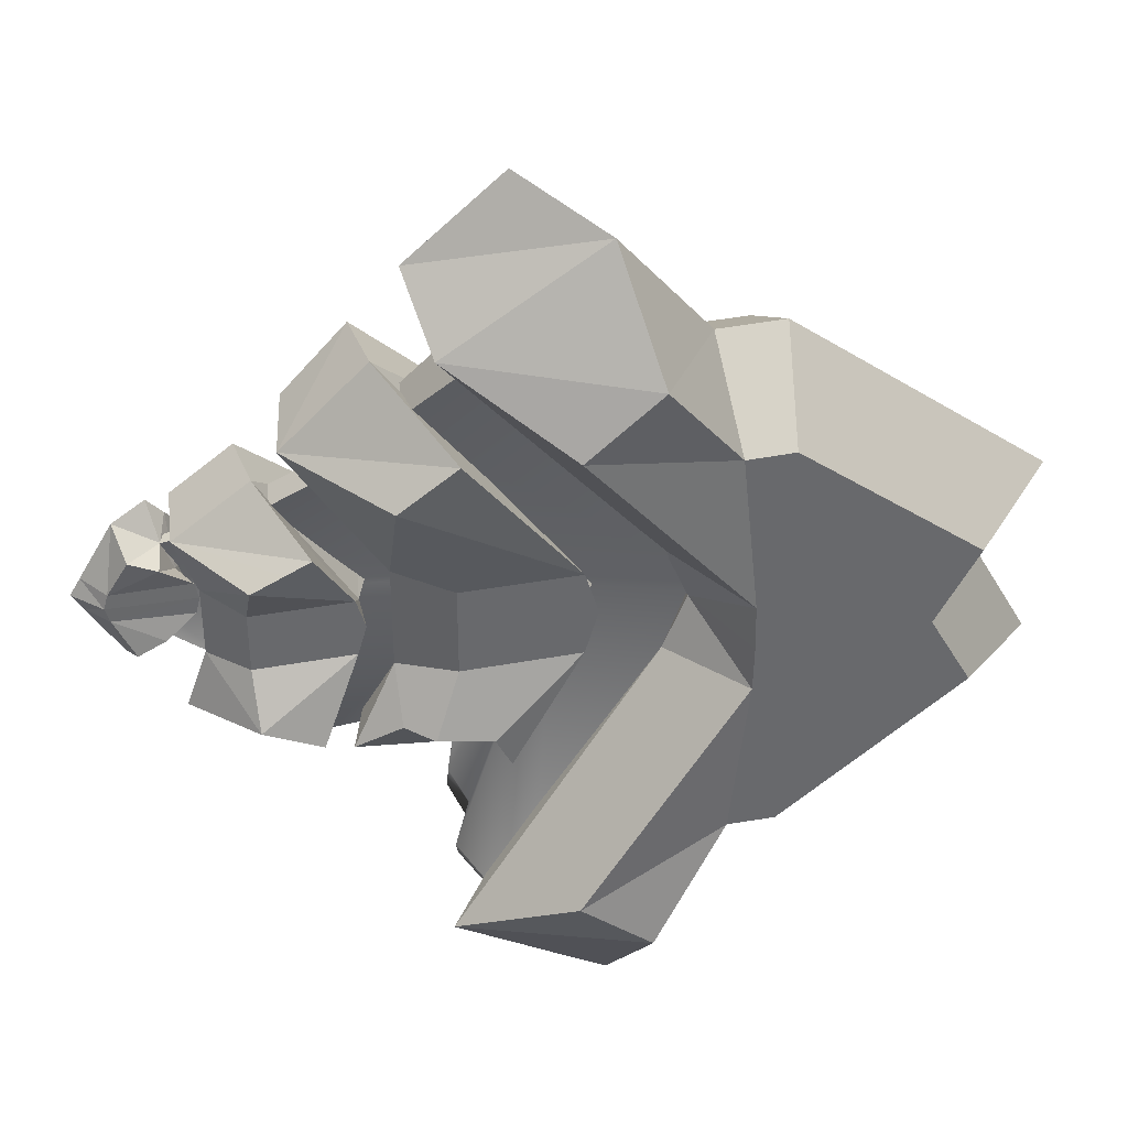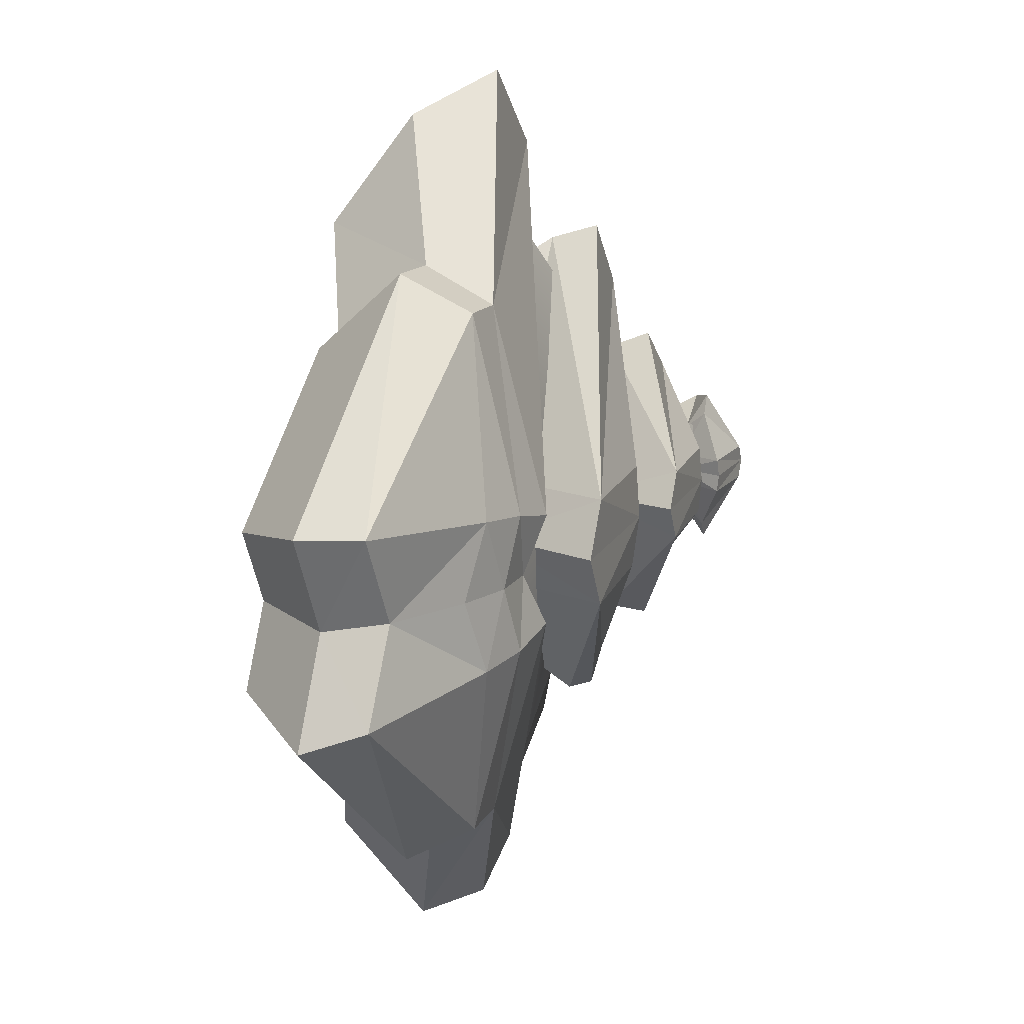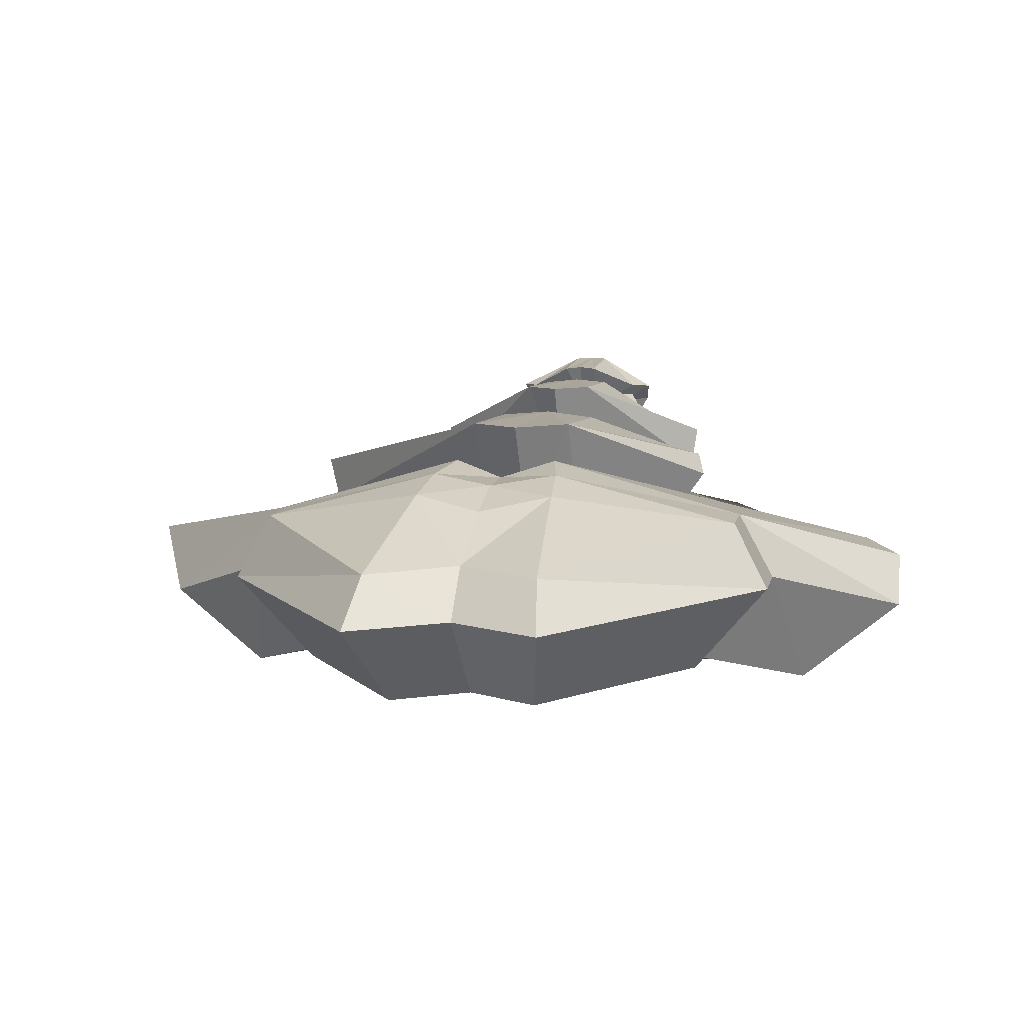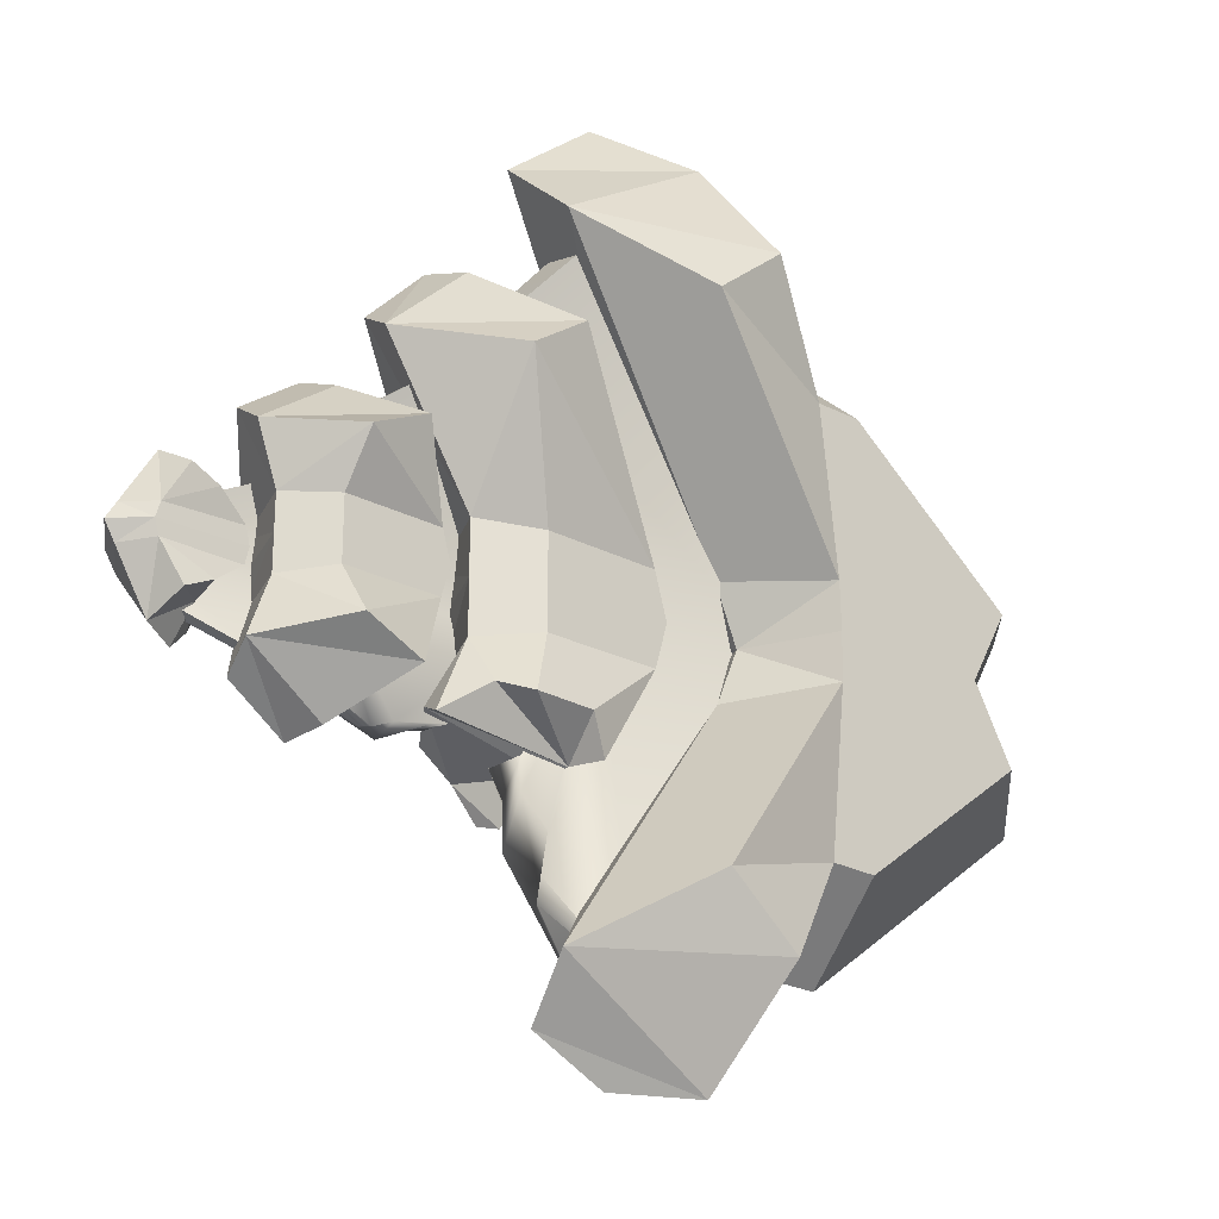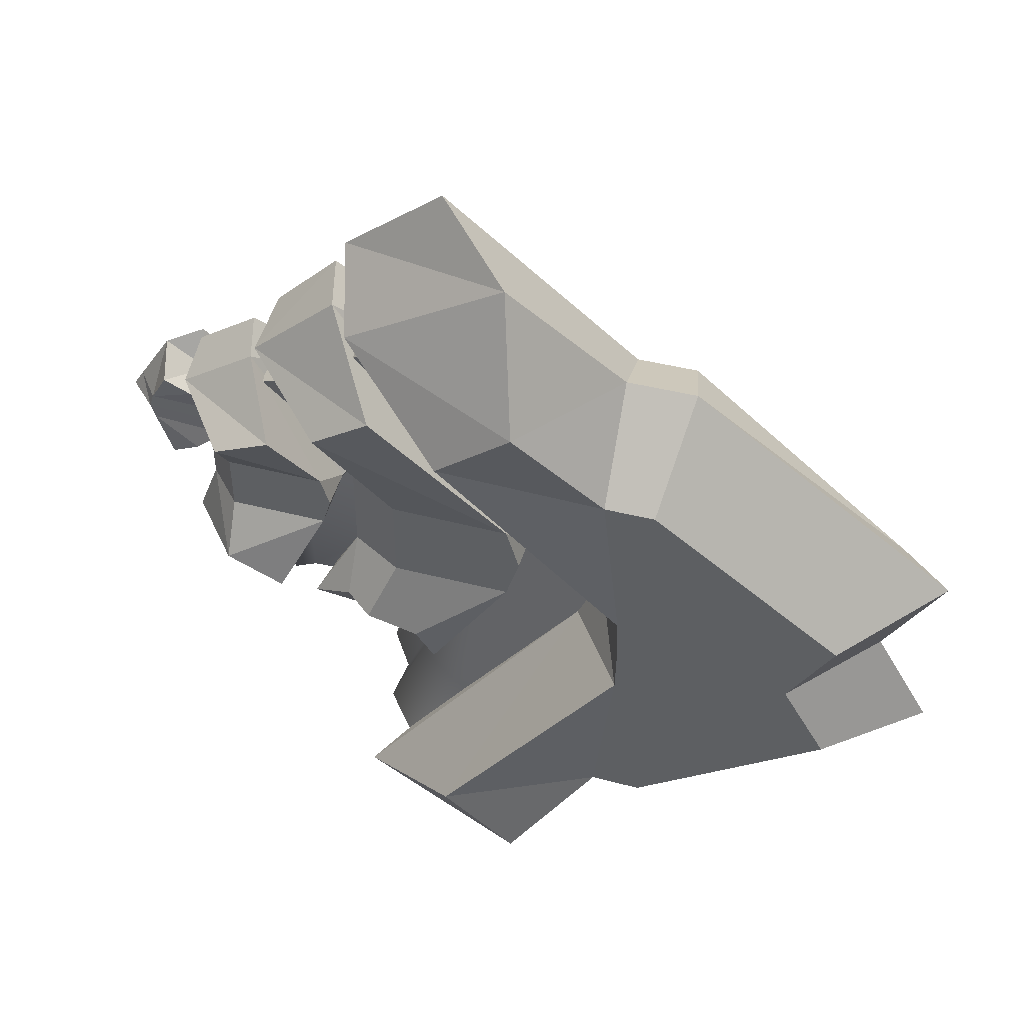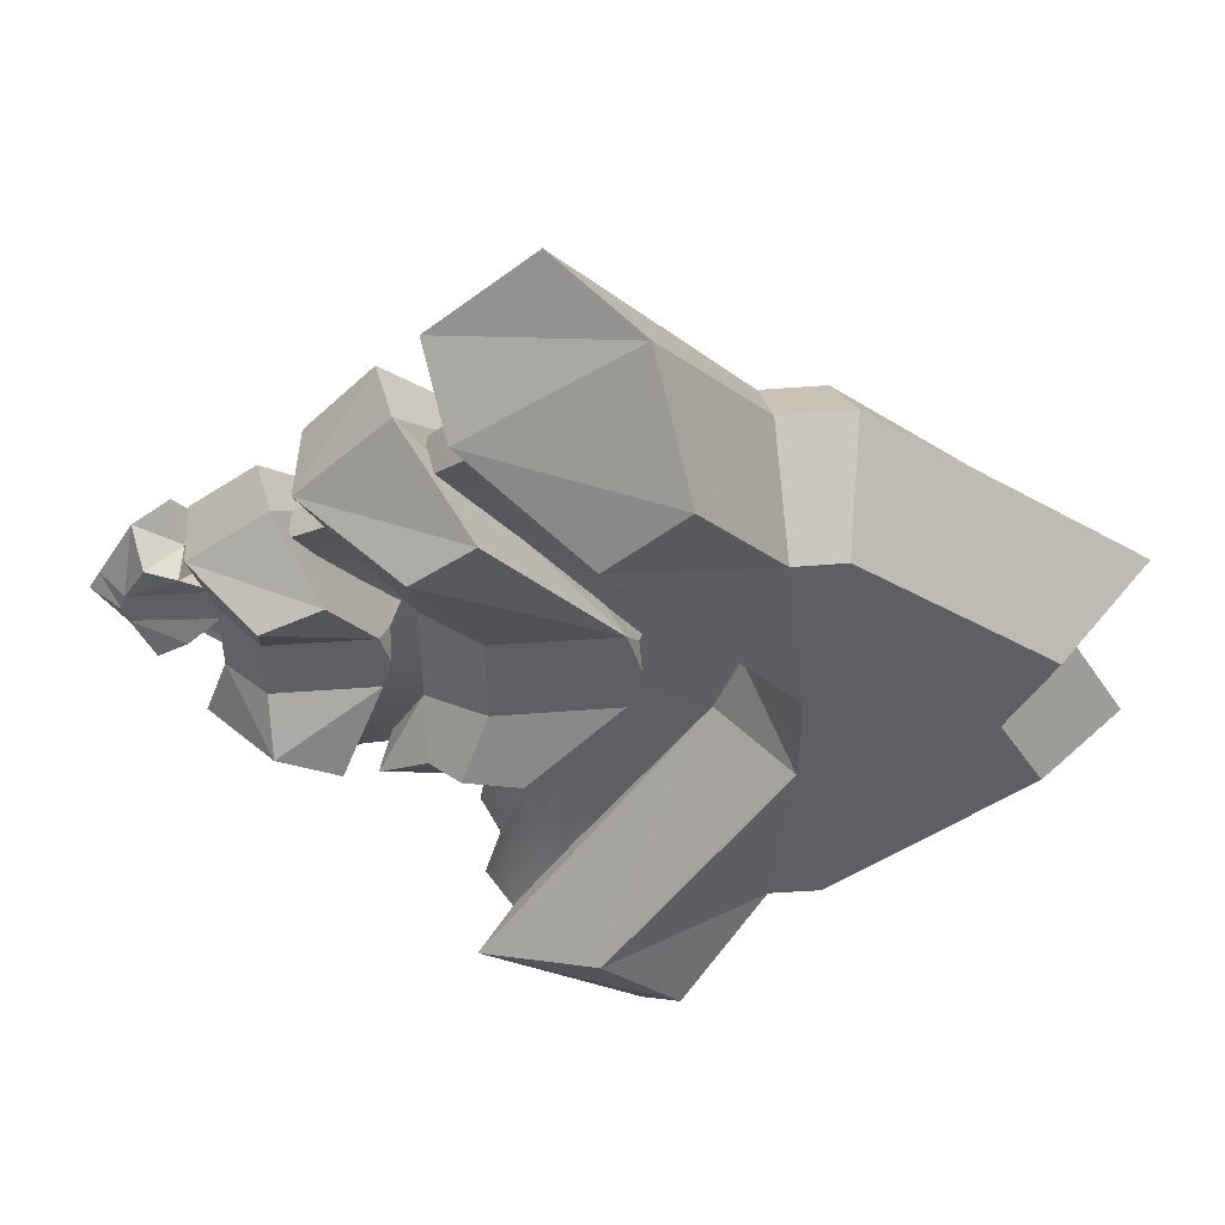
<metadata>
{"format":"obj","ext":"obj","renderer":"f3d","projection":"perspective","resolution":1024,"background":"white","views":[{"elev":37.6,"azim":161.7,"up":"+Y"},{"elev":13.8,"azim":-76.1,"up":"+Y"},{"elev":4.5,"azim":-77.8,"up":"+Z"},{"elev":-23.5,"azim":133.6,"up":"+Y"},{"elev":48.6,"azim":-169.0,"up":"+Y"},{"elev":48.0,"azim":170.3,"up":"+Y"}]}
</metadata>
<code>
o model_12
v -11.86 2.593 -5.703
v -5.604 7.341 -5.156
v -8.203 2.221 -5.383
v -13.65 3.039 -1.135
v -8.39 2.488 1.242
v -6.121 8.798 0.212
v -10.4 -0 -5.575
v -13.33 -0 -2.722
v -15.21 3.339 -2.886
v -1.117 10.93 -6.029
v -3.96 7.317 -5.012
v -4.077 9.993 -1.913
v -0.4261 14.62 -3.372
v 1.357 8.869 -5.817
v 4.827 11.27 -2.919
v -2.727 1.979 -1.794
v -4.576 1.627 -5.066
v -5.911 1.977 -5.183
v -6.507 2.292 1.894
v -4.127 8.769 0.3864
v -6.392 10.03 -2.115
v -4.571 1.867 2.312
v -5.428 0 1.723
v -3.556 -0 -1.867
v 1.966 16.01 -1.006
v 5.207 13.28 -0.7274
v -11.95 -0 -0.924
v -9.204 0 0.7311
v -7.272 0 1.54
v -4.609 -0 -5.069
v -6.486 -0 -5.233
v -9.33 -0 -5.482
v -8.203 -2.221 -5.383
v -5.604 -7.341 -5.156
v -11.86 -2.593 -5.703
v -13.65 -3.039 -1.135
v -6.121 -8.798 0.212
v -8.39 -2.488 1.242
v -15.21 -3.339 -2.886
v -1.117 -10.93 -6.029
v -0.4333 -14.5 -3.259
v -4.077 -9.993 -1.913
v -3.96 -7.318 -5.012
v 1.357 -8.869 -5.817
v -4.576 -1.627 -5.066
v -2.727 -1.979 -1.794
v 4.827 -11.27 -2.919
v -5.911 -1.977 -5.183
v -6.507 -2.292 1.894
v -4.127 -8.769 0.3864
v -6.392 -10.03 -2.115
v -4.571 -1.867 2.312
v 1.871 -14.41 -1.577
v 4.224 -13.05 -1.142
v 5.681 7.791 -0.6255
v 0.297 -0.1372 0.2243
v -5.308 0.0088 -2.211
v 2.656 11.85 -3.301
v -5.492 0.0069 0.784
v 0.1501 -0.139 1.478
v 5.718 7.791 0.6361
v 2.656 11.85 -1.189
v 2.265 -12.01 -3.258
v 2.273 -11.98 -1.154
v 6.187 6.206 -2.978
v 3.962 1.569 -1.364
v -0.1294 1.56 -1.722
v 4.207 7.601 -3.151
v -1.828 1.833 3.587
v 3.521 1.833 3.768
v 8.416 7.906 1.835
v 6.263 10.17 1.647
v 0.4055 1.833 -0.4535
v 6.027 9.71 0.0383
v 8.955 6.908 0.2945
v 3.962 -0.0159 -1.364
v -0.5867 -0.0159 -1.762
v -3.005 -0.0159 3.484
v 3.509 -0.0159 3.901
v -0.7063 -0.0159 -0.5507
v 5.73 1.833 0.0123
v 5.73 -0.0159 0.0123
v 2.872 -5.321 -0.2377
v -0.1294 -1.592 -1.722
v 3.962 -1.601 -1.364
v -1.828 -1.865 3.587
v 3.448 -1.862 3.664
v 0.4055 -1.865 -0.4535
v 5.73 -1.865 0.0123
v 10.38 2.784 -0.9884
v 10.32 1.05 0.1657
v 6.917 1.044 -0.1324
v 8.399 3.724 -1.162
v 5.653 1.228 4.866
v 9.912 1.228 4.991
v 11.88 4.131 3.127
v 9.783 5.657 2.943
v 7.228 1.228 1.35
v 9.576 5.146 1.555
v 12.2 3.257 1.785
v 10.32 -0.0181 0.1657
v 6.609 -0.0181 -0.1593
v 4.86 -0.0181 4.797
v 9.902 -0.0181 5.106
v 6.479 -0.0181 1.284
v 11.47 1.228 1.72
v 11.47 -0.0181 1.72
v 10.38 -2.82 -0.9884
v 8.399 -3.761 -1.162
v 6.917 -1.08 -0.1324
v 10.32 -1.086 0.1657
v 5.653 -1.264 4.866
v 9.73 -5.395 2.952
v 11.78 -4.047 3.024
v 9.912 -1.264 4.991
v 9.576 -5.182 1.555
v 7.228 -1.264 1.35
v 12.2 -3.294 1.785
v 11.47 -1.264 1.72
v 11.03 2.829 2.175
v 8.558 -0.2324 2.931
v 2.178 -0.3144 1.444
v 7.167 5.968 0.1146
v 2.09 -0.3152 2.449
v 8.47 -0.2333 3.936
v 11.03 2.83 3.184
v 7.167 5.968 1.124
v 10.91 -3.113 2.15
v 10.91 -3.097 3.155
v 13.38 1.045 4.602
v 13.42 -0.3026 4.935
v 9.949 -0.3387 3.725
v 10.46 2.427 3.14
v 9.91 -0.339 4.168
v 13.38 -0.3029 5.378
v 13.38 1.045 5.047
v 10.46 2.427 3.584
v 10.55 -2.951 3.153
v 13.32 -1.562 4.589
v 13.32 -1.562 5.034
v 10.55 -2.934 3.582
v 12.5 -1.432 2.847
v 11.44 -0.6229 2.965
v 14.15 -0.5555 3.288
v 13.47 -1.895 2.929
v 13.51 -0.6475 5.995
v 10.73 -0.6315 5.567
v 11.85 -2.235 4.82
v 12.41 -2.848 4.799
v 14.83 -0.6475 4.331
v 13.66 -2.605 4.228
v 12.19 -1.616 4.082
v 11.3 -0.0248 2.945
v 14.31 -0.0248 3.301
v 10.89 -0.0248 5.654
v 10.76 -0.0248 5.638
v 13.9 -0.0248 6.029
v 15.21 -0.0248 4.364
v 11.82 -0.5824 3.982
v 10.79 -0.0248 5.593
v 11.71 -0.0248 3.966
v 12.5 1.382 2.847
v 13.47 1.845 2.929
v 14.15 0.5058 3.288
v 11.44 0.5732 2.965
v 13.51 0.5977 5.995
v 12.43 2.811 4.829
v 11.86 2.188 4.834
v 10.73 0.5818 5.567
v 13.66 2.555 4.228
v 14.83 0.5977 4.331
v 12.19 1.566 4.082
v 11.82 0.5326 3.982
v 5.258 -4.391 2.422
v 3.959 -5.182 2.454
v 3.155 -6.304 2.236
v 2.992 -6.525 1.453
v 7.3 -4.643 -0.4483
v 4.941 -3.794 -1.977
v 5.83 -3.571 -1.235
v 2.487 -5.242 -2.199
v 3.099 -3.967 -2.364
v 6.711 -4.083 0.6782
v 2.606 -5.148 -0.892
v 3.998 -5.115 0.8944
v 3.729 -6.051 0.6115
v 4.141 -9.582 -1.226
v 3.61 -9.497 -0.6995
v 3.935 -4.999 -0.351
v 4.309 -8.891 -1.54
v 4.055 -7.792 0.2224
v 3.218 -8.946 -0.4388
v 3.726 -7.359 -1.224
v 4.263 -6.272 -0.6893
v 7.601 -5.042 1.673
v 5.902 -4.339 1.458
v 6.849 -4.592 1.715
v 8.22 -4.852 1.688
v 5.792 -4.352 0.5765
v 8.609 -5.037 1.199
v 8.444 -5.105 0.8664
v 7.666 -4.739 0.8339
v 6.555 -4.572 0.6481
f 1 2 3
f 4 5 6
f 7 8 9
f 1 7 9
f 10 11 12
f 12 13 10
f 14 15 16
f 16 17 14
f 2 11 18
f 18 3 2
f 19 20 6
f 6 5 19
f 1 9 21
f 21 2 1
f 11 2 21
f 21 12 11
f 11 17 18
f 22 20 19
f 10 13 15
f 15 14 10
f 22 23 24
f 24 16 22
f 20 25 13
f 13 12 20
f 15 26 22
f 22 16 15
f 4 6 21
f 21 9 4
f 6 20 12
f 12 21 6
f 13 25 26
f 26 15 13
f 27 28 5
f 5 4 27
f 5 28 29
f 29 19 5
f 19 29 23
f 23 22 19
f 30 31 18
f 18 17 30
f 31 32 3
f 3 18 31
f 3 32 7
f 7 1 3
f 26 25 20
f 20 22 26
f 11 10 14
f 14 17 11
f 4 9 8
f 8 27 4
f 17 16 24
f 24 30 17
f 33 34 35
f 36 37 38
f 39 8 7
f 39 7 35
f 40 41 42
f 42 43 40
f 44 45 46
f 46 47 44
f 34 33 48
f 48 43 34
f 49 38 37
f 37 50 49
f 35 34 51
f 51 39 35
f 43 42 51
f 51 34 43
f 43 48 45
f 52 49 50
f 40 44 47
f 47 41 40
f 52 46 24
f 24 23 52
f 50 42 41
f 41 53 50
f 47 46 52
f 52 54 47
f 36 39 51
f 51 37 36
f 37 51 42
f 42 50 37
f 41 47 54
f 54 53 41
f 27 36 38
f 38 28 27
f 38 49 29
f 29 28 38
f 49 52 23
f 23 29 49
f 30 45 48
f 48 31 30
f 31 48 33
f 33 32 31
f 33 35 7
f 7 32 33
f 54 52 50
f 50 53 54
f 43 45 44
f 44 40 43
f 36 27 8
f 8 39 36
f 45 30 24
f 24 46 45
f 55 56 57
f 57 58 55
f 59 60 61
f 61 62 59
f 63 190 187
f 193 192 188
f 55 58 62
f 62 61 55
f 56 189 194 193 190 63
f 63 57 56
f 64 188 192 191 186 185 60
f 60 59 64
f 65 66 67
f 67 68 65
f 69 70 71
f 71 72 69
f 67 73 74
f 74 68 67
f 68 74 75
f 75 65 68
f 76 77 67
f 67 66 76
f 69 78 79
f 79 70 69
f 67 77 80
f 80 73 67
f 65 75 81
f 81 66 65
f 69 72 74
f 74 73 69
f 72 71 75
f 75 74 72
f 71 70 81
f 81 75 71
f 70 79 82
f 82 81 70
f 66 81 82
f 82 76 66
f 69 73 80
f 80 78 69
f 84 85 179 182
f 86 176 175
f 84 181 184
f 76 85 84
f 84 77 76
f 86 87 79
f 79 78 86
f 84 88 80
f 80 77 84
f 89 178 180
f 86 88 83 177
f 89 87 174 183
f 87 89 82
f 82 79 87
f 85 76 82
f 82 89 85
f 86 78 80
f 80 88 86
f 90 91 92
f 92 93 90
f 94 95 96
f 96 97 94
f 92 98 99
f 99 93 92
f 93 99 100
f 100 90 93
f 101 102 92
f 92 91 101
f 94 103 104
f 104 95 94
f 92 102 105
f 105 98 92
f 90 100 106
f 106 91 90
f 94 97 99
f 99 98 94
f 97 96 100
f 100 99 97
f 96 95 106
f 106 100 96
f 95 104 107
f 107 106 95
f 91 106 107
f 107 101 91
f 94 98 105
f 105 103 94
f 108 109 110
f 110 111 108
f 112 113 114
f 114 115 112
f 110 109 116
f 116 117 110
f 109 108 118
f 118 116 109
f 101 111 110
f 110 102 101
f 112 115 104
f 104 103 112
f 110 117 105
f 105 102 110
f 108 111 119
f 119 118 108
f 112 117 116
f 116 113 112
f 113 116 118
f 118 114 113
f 114 118 119
f 119 115 114
f 115 119 107
f 107 104 115
f 111 101 107
f 107 119 111
f 112 103 105
f 105 117 112
f 120 121 122
f 122 123 120
f 124 125 126
f 126 127 124
f 202 198 195
f 129 198 200
f 120 123 127
f 127 126 120
f 121 128 201 202
f 197 203 195
f 197 199 203
f 125 124 196 197 195
f 130 131 132
f 132 133 130
f 134 135 136
f 136 137 134
f 138 139 140
f 140 141 138
f 130 133 137
f 137 136 130
f 131 139 138
f 138 132 131
f 141 140 135
f 135 134 141
f 142 143 144
f 144 145 142
f 146 147 148
f 148 149 146
f 144 150 151
f 151 145 144
f 145 151 152
f 152 142 145
f 153 154 144
f 144 143 153
f 155 156 147
f 157 155 147
f 146 157 147
f 154 158 150
f 150 144 154
f 142 152 159
f 159 143 142
f 146 149 151
f 151 150 146
f 149 148 152
f 152 151 149
f 148 147 159
f 159 152 148
f 147 156 160
f 147 160 161
f 159 147 161
f 143 159 161
f 161 153 143
f 157 146 150
f 150 158 157
f 162 163 164
f 164 165 162
f 166 167 168
f 168 169 166
f 164 163 170
f 170 171 164
f 163 162 172
f 172 170 163
f 153 165 164
f 164 154 153
f 169 156 155
f 169 155 157
f 166 169 157
f 154 164 171
f 171 158 154
f 162 165 173
f 173 172 162
f 166 171 170
f 170 167 166
f 167 170 172
f 172 168 167
f 168 172 173
f 173 169 168
f 160 156 169
f 161 160 169
f 173 161 169
f 165 153 161
f 161 173 165
f 157 158 171
f 171 166 157
f 175 174 87
f 177 176 86
f 87 86 175
f 182 181 84
f 180 179 85 89
f 184 83 88 84
f 183 178 89
f 175 176 177
f 177 83 175
f 174 175 183
f 175 83 183
f 83 184 183
f 183 184 178
f 180 178 184
f 179 180 184
f 181 182 184
f 182 179 184
f 189 191 194
f 188 187 193
f 189 186 191
f 194 192 193
f 186 189 185
f 187 188 64 63
f 187 190 193
f 194 191 192
f 199 197 196
f 195 198 129 125
f 200 201 128 129
f 195 203 202
f 202 203 199 122 121
f 201 200 202
f 202 200 198

</code>
